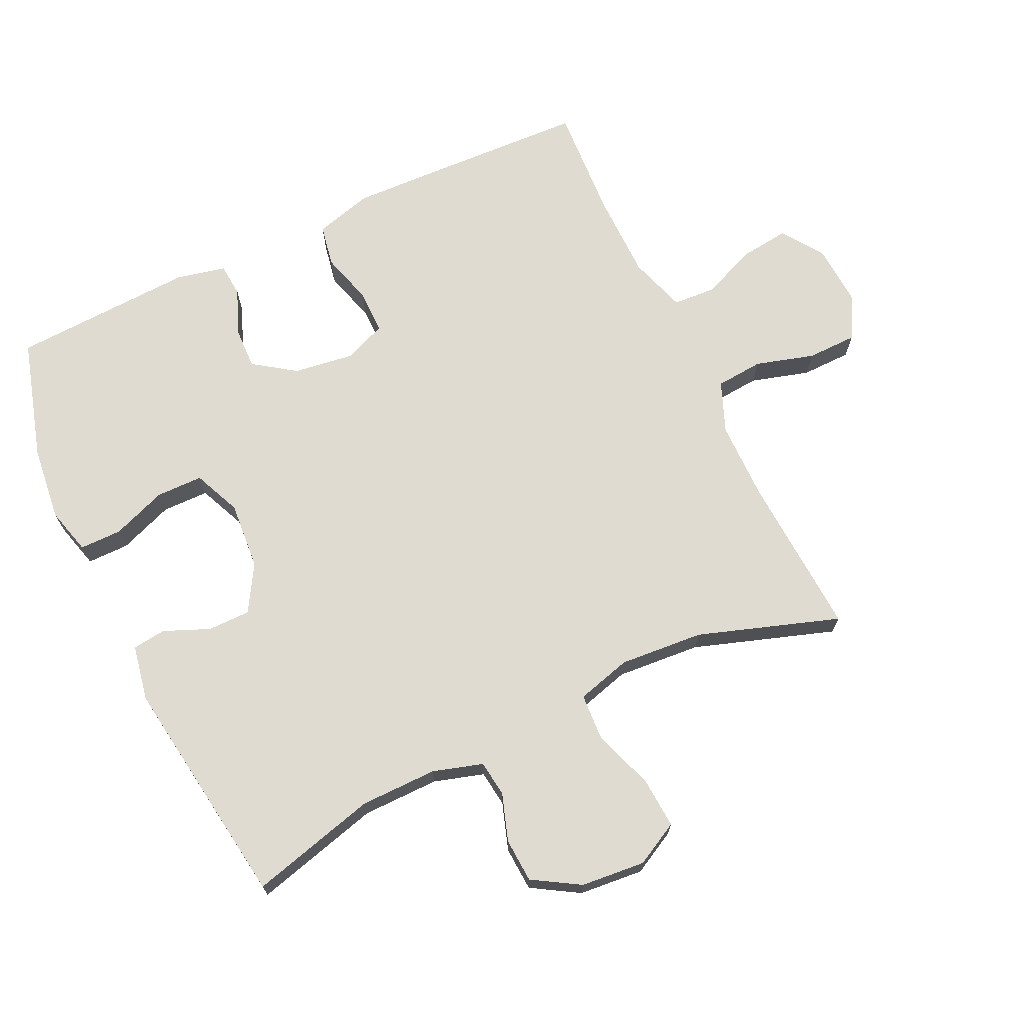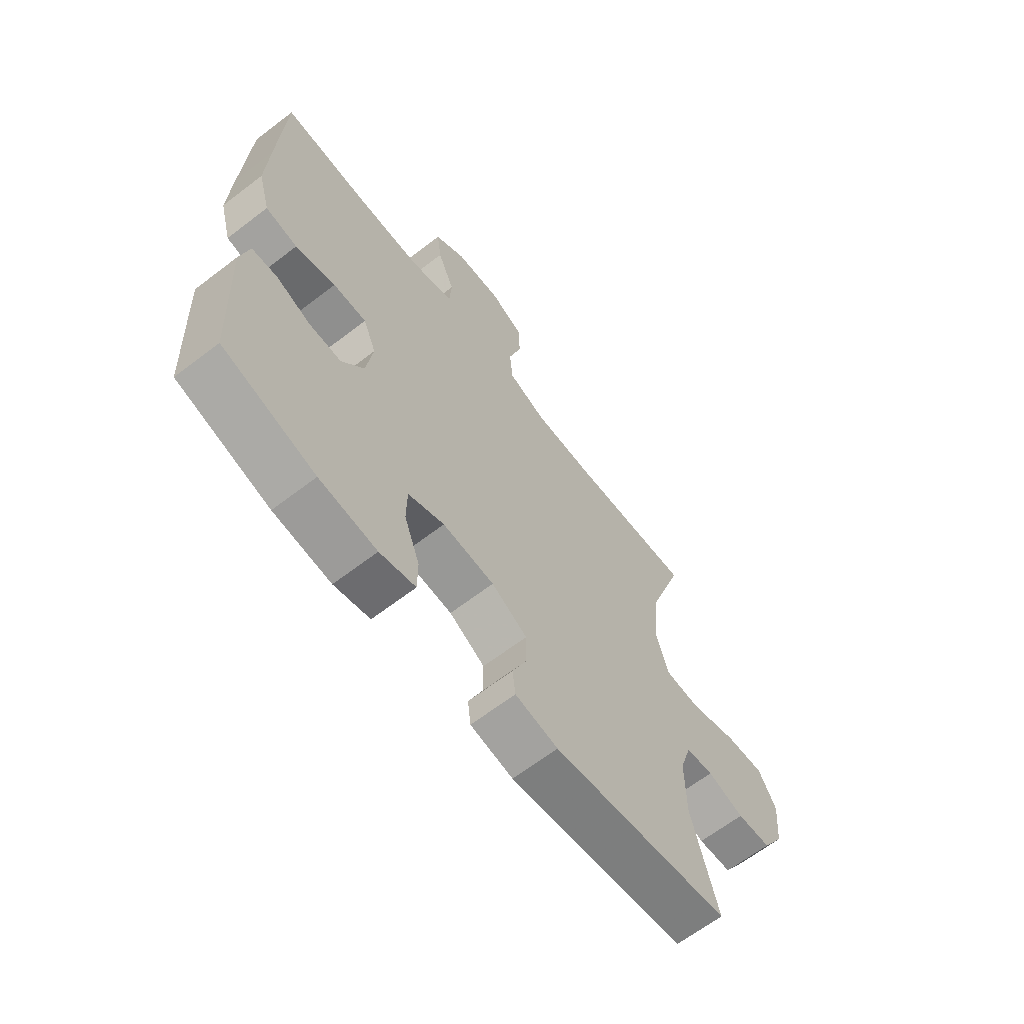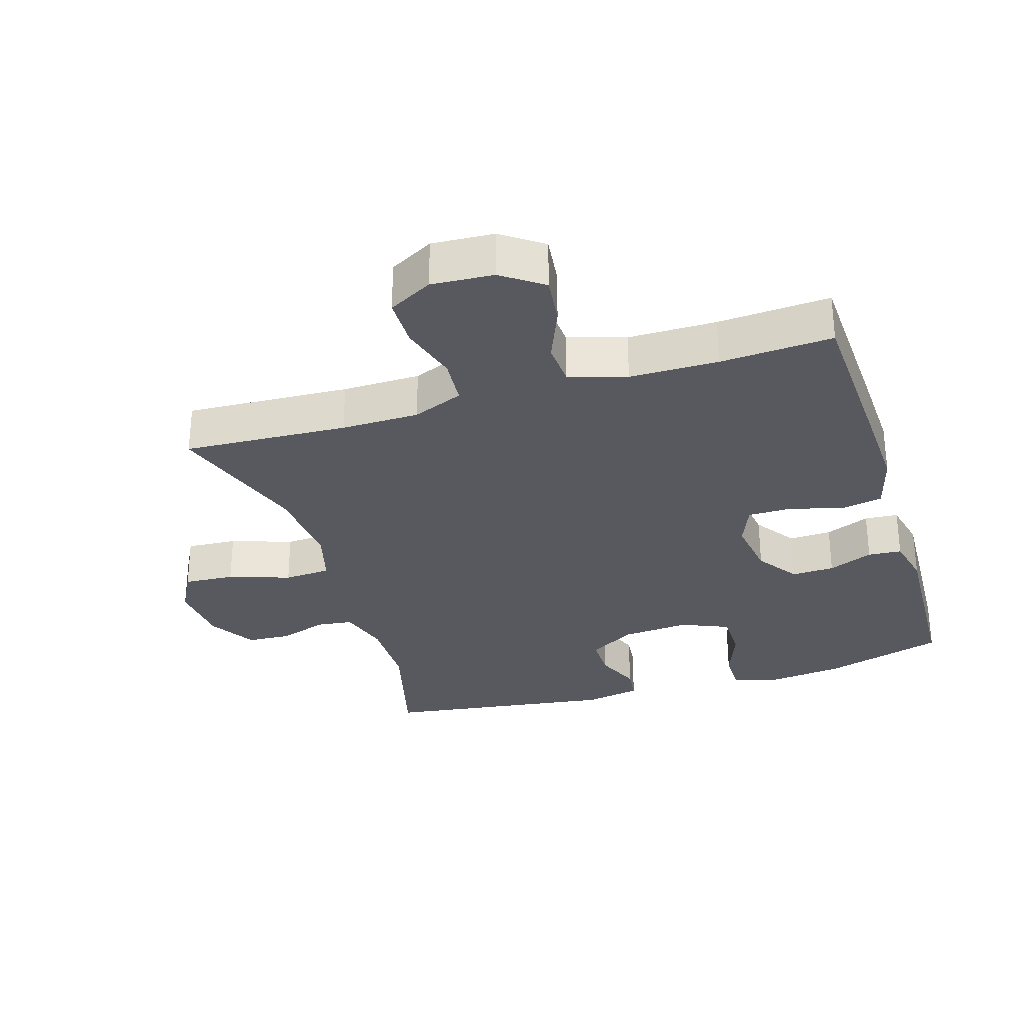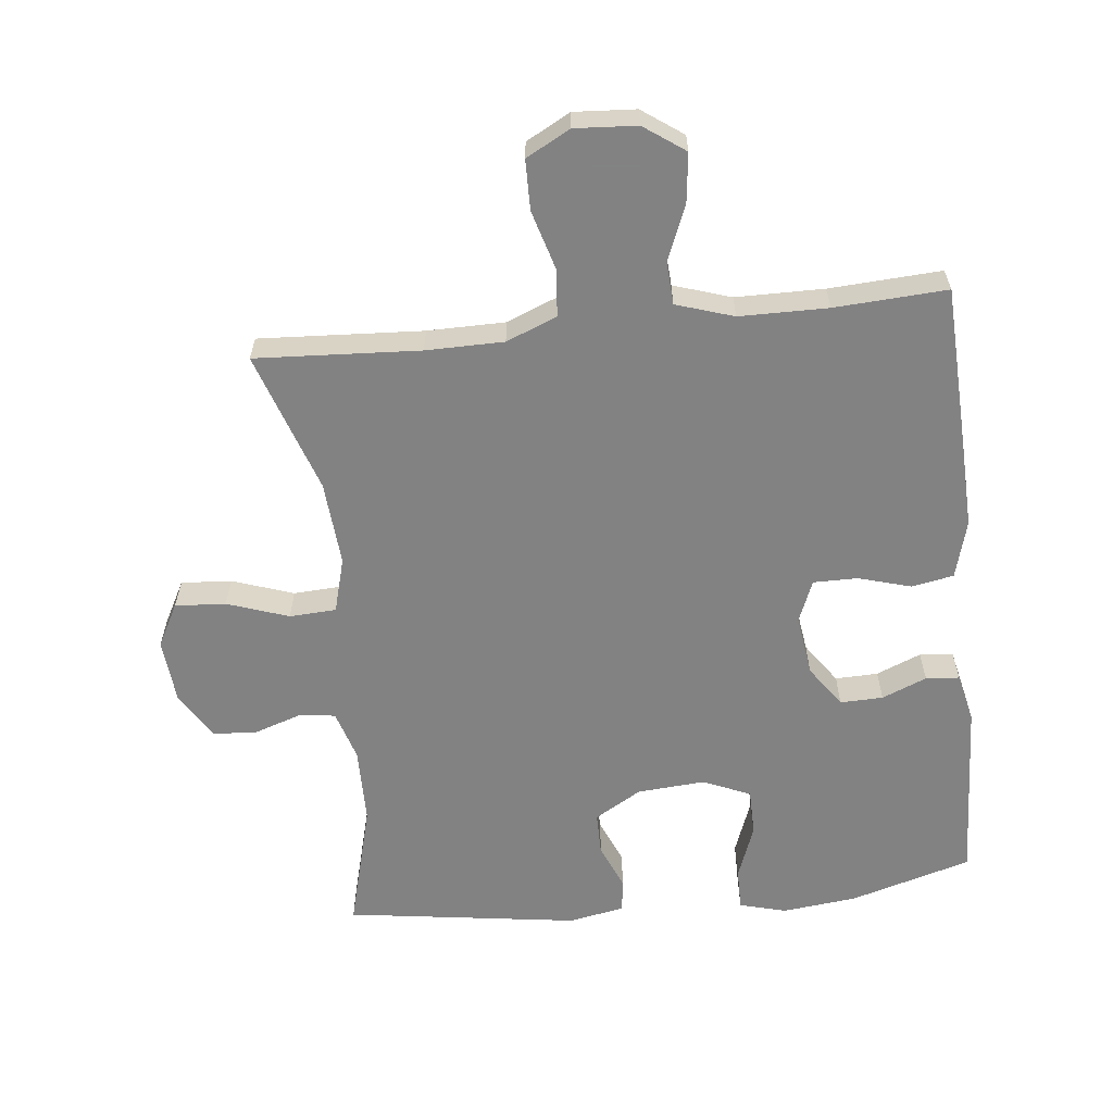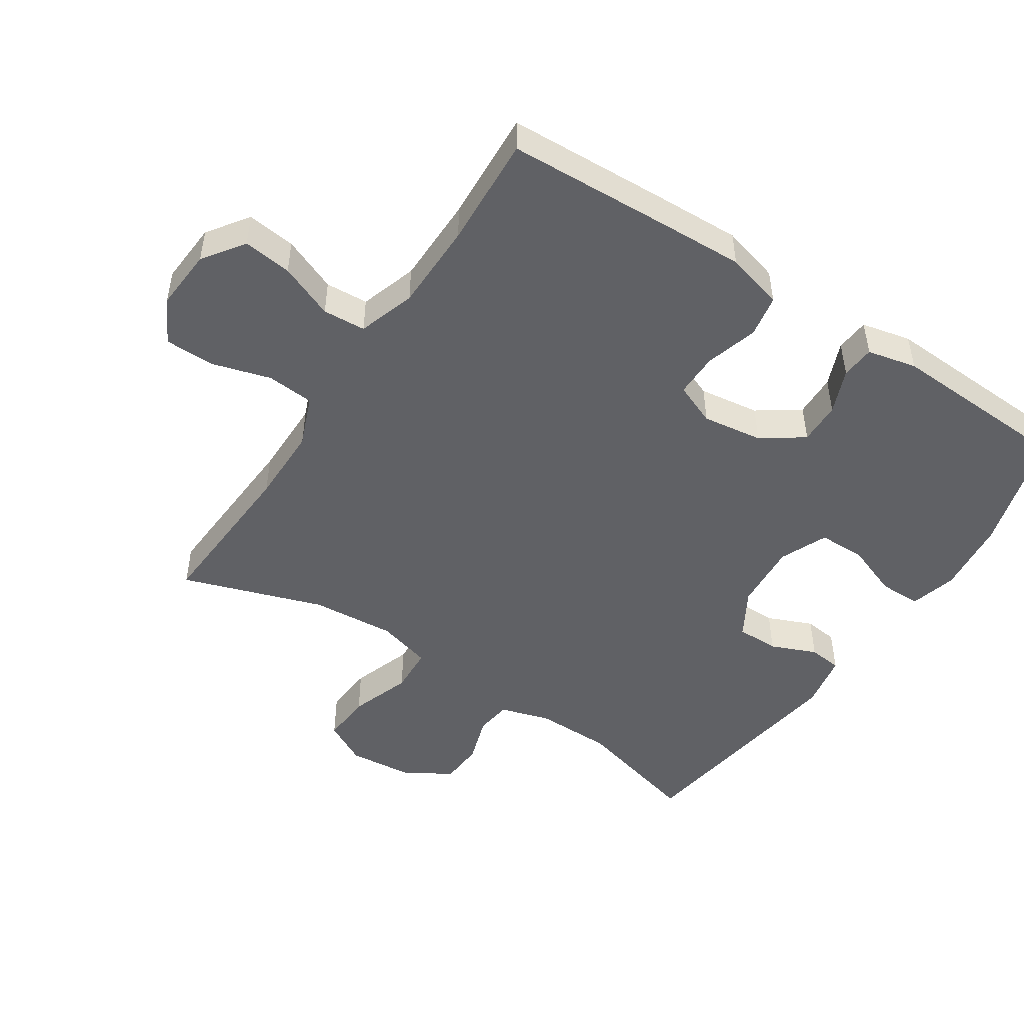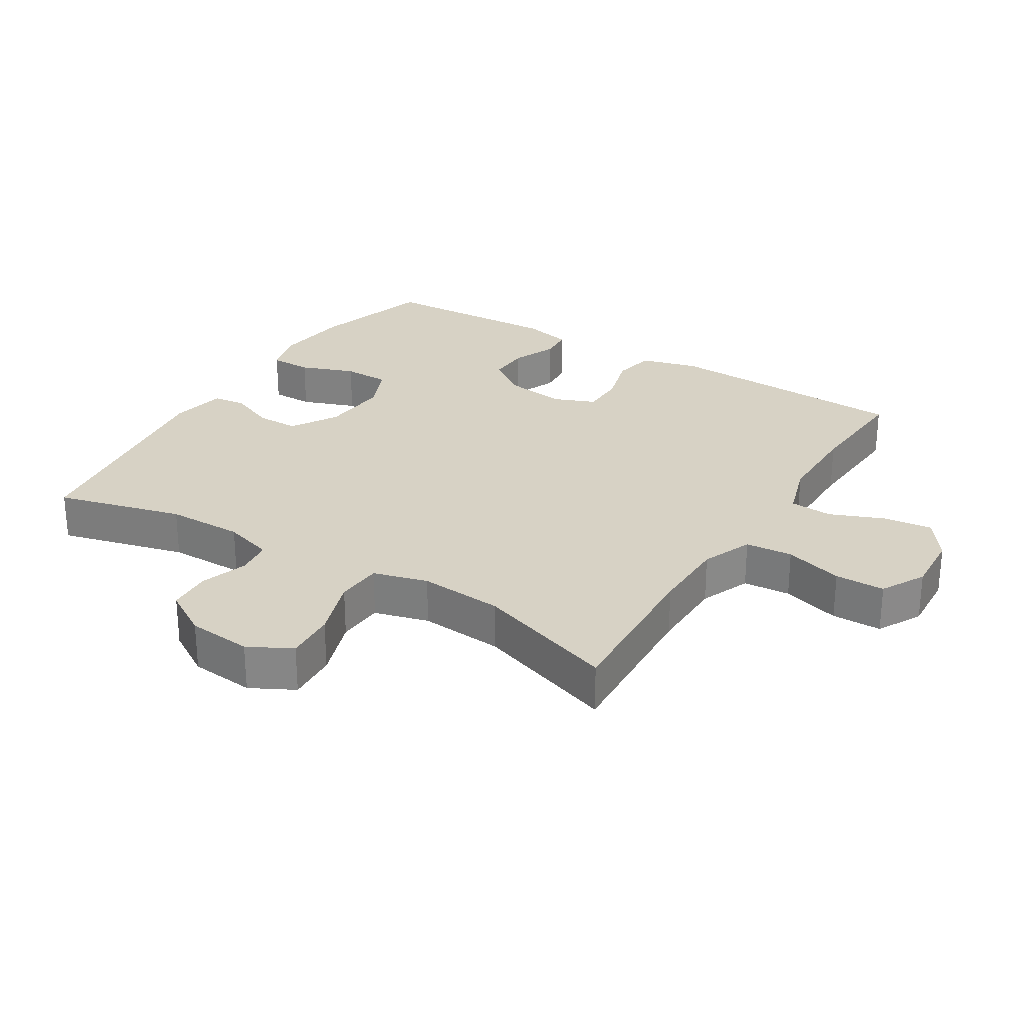
<metadata>
{"format":"obj","ext":"obj","renderer":"f3d","projection":"perspective","resolution":1024,"background":"white","views":[{"elev":69.9,"azim":-115.4,"up":"+Y"},{"elev":-65.3,"azim":127.6,"up":"+Z"},{"elev":-30.3,"azim":17.3,"up":"+Y"},{"elev":-60.9,"azim":6.1,"up":"+Y"},{"elev":-48.7,"azim":56.6,"up":"+Y"},{"elev":27.5,"azim":-58.1,"up":"+Y"}]}
</metadata>
<code>
v -0.5 0.07 0.5
v -0.251 0.07 0.486
v -0.133 0.07 0.487
v -0.056 0.07 0.518
v -0.05 0.07 0.59
v -0.076 0.07 0.679
v -0.075 0.07 0.755
v -0.008 0.07 0.791
v 0.086 0.07 0.785
v 0.148 0.07 0.741
v 0.139 0.07 0.667
v 0.105 0.07 0.584
v 0.109 0.07 0.519
v 0.196 0.07 0.491
v 0.33 0.07 0.49
v 0.5 0.07 0.5
v 0.511 0.07 0.254
v 0.516 0.07 0.123
v 0.492 0.07 0.035
v 0.428 0.07 0.023
v 0.348 0.07 0.046
v 0.281 0.07 0.046
v 0.255 0.07 -0.018
v 0.268 0.07 -0.11
v 0.312 0.07 -0.173
v 0.377 0.07 -0.171
v 0.445 0.07 -0.143
v 0.496 0.07 -0.147
v 0.513 0.07 -0.222
v 0.5 0.07 -0.5
v 0.316 0.07 -0.554
v 0.202 0.07 -0.567
v 0.131 0.07 -0.548
v 0.131 0.07 -0.484
v 0.162 0.07 -0.401
v 0.161 0.07 -0.33
v 0.089 0.07 -0.299
v -0.014 0.07 -0.307
v -0.085 0.07 -0.349
v -0.085 0.07 -0.414
v -0.056 0.07 -0.483
v -0.062 0.07 -0.534
v -0.147 0.07 -0.55
v -0.5 0.07 -0.5
v -0.449 0.07 -0.307
v -0.448 0.07 -0.19
v -0.471 0.07 -0.114
v -0.526 0.07 -0.107
v -0.598 0.07 -0.131
v -0.665 0.07 -0.127
v -0.708 0.07 -0.056
v -0.717 0.07 0.042
v -0.682 0.07 0.108
v -0.605 0.07 0.103
v -0.512 0.07 0.071
v -0.441 0.07 0.075
v -0.418 0.07 0.158
v -0.428 0.07 0.286
v -0.5 0 0.5
v -0.251 0 0.486
v -0.133 0 0.487
v -0.056 0 0.518
v -0.05 0 0.59
v -0.076 0 0.679
v -0.075 0 0.755
v -0.008 0 0.791
v 0.086 0 0.785
v 0.148 0 0.741
v 0.139 0 0.667
v 0.105 0 0.584
v 0.109 0 0.519
v 0.196 0 0.491
v 0.33 0 0.49
v 0.5 0 0.5
v 0.511 0 0.254
v 0.516 0 0.123
v 0.492 0 0.035
v 0.428 0 0.023
v 0.348 0 0.046
v 0.281 0 0.046
v 0.255 0 -0.018
v 0.268 0 -0.11
v 0.312 0 -0.173
v 0.377 0 -0.171
v 0.445 0 -0.143
v 0.496 0 -0.147
v 0.513 0 -0.222
v 0.5 0 -0.5
v 0.316 0 -0.554
v 0.202 0 -0.567
v 0.131 0 -0.548
v 0.131 0 -0.484
v 0.162 0 -0.401
v 0.161 0 -0.33
v 0.089 0 -0.299
v -0.014 0 -0.307
v -0.085 0 -0.349
v -0.085 0 -0.414
v -0.056 0 -0.483
v -0.062 0 -0.534
v -0.147 0 -0.55
v -0.5 0 -0.5
v -0.449 0 -0.307
v -0.448 0 -0.19
v -0.471 0 -0.114
v -0.526 0 -0.107
v -0.598 0 -0.131
v -0.665 0 -0.127
v -0.708 0 -0.056
v -0.717 0 0.042
v -0.682 0 0.108
v -0.605 0 0.103
v -0.512 0 0.071
v -0.441 0 0.075
v -0.418 0 0.158
v -0.428 0 0.286
f 52 53 54 55
f 52 55 56
f 51 52 56
f 48 49 50 51
f 47 48 51 56
f 46 47 56 57
f 42 43 44 45
f 40 41 42 45
f 39 40 45 46
f 38 39 46 57
f 32 33 34 35
f 32 35 36
f 31 32 36
f 30 31 36
f 29 30 36
f 26 27 28 29
f 25 26 29 36
f 24 25 36 37
f 18 19 20 21
f 18 21 22
f 15 16 17 18
f 14 15 18 22
f 13 14 22 23
f 9 10 11 12
f 9 12 13
f 8 9 13
f 5 6 7 8
f 4 5 8 13
f 3 4 13 23
f 58 1 2
f 37 38 57 58
f 23 24 37 58
f 2 3 23 58
f 113 112 111 110
f 114 113 110
f 114 110 109
f 109 108 107 106
f 114 109 106 105
f 115 114 105 104
f 103 102 101 100
f 103 100 99 98
f 104 103 98 97
f 115 104 97 96
f 93 92 91 90
f 94 93 90
f 94 90 89
f 94 89 88
f 94 88 87
f 87 86 85 84
f 94 87 84 83
f 95 94 83 82
f 79 78 77 76
f 80 79 76
f 76 75 74 73
f 80 76 73 72
f 81 80 72 71
f 70 69 68 67
f 71 70 67
f 71 67 66
f 66 65 64 63
f 71 66 63 62
f 81 71 62 61
f 60 59 116
f 116 115 96 95
f 116 95 82 81
f 116 81 61 60
f 1 59 60 2
f 2 60 61 3
f 3 61 62 4
f 4 62 63 5
f 5 63 64 6
f 6 64 65 7
f 7 65 66 8
f 8 66 67 9
f 9 67 68 10
f 10 68 69 11
f 11 69 70 12
f 12 70 71 13
f 13 71 72 14
f 14 72 73 15
f 15 73 74 16
f 16 74 75 17
f 17 75 76 18
f 18 76 77 19
f 19 77 78 20
f 20 78 79 21
f 21 79 80 22
f 22 80 81 23
f 23 81 82 24
f 24 82 83 25
f 25 83 84 26
f 26 84 85 27
f 27 85 86 28
f 28 86 87 29
f 29 87 88 30
f 30 88 89 31
f 31 89 90 32
f 32 90 91 33
f 33 91 92 34
f 34 92 93 35
f 35 93 94 36
f 36 94 95 37
f 37 95 96 38
f 38 96 97 39
f 39 97 98 40
f 40 98 99 41
f 41 99 100 42
f 42 100 101 43
f 43 101 102 44
f 44 102 103 45
f 45 103 104 46
f 46 104 105 47
f 47 105 106 48
f 48 106 107 49
f 49 107 108 50
f 50 108 109 51
f 51 109 110 52
f 52 110 111 53
f 53 111 112 54
f 54 112 113 55
f 55 113 114 56
f 56 114 115 57
f 57 115 116 58
f 58 116 59 1

</code>
